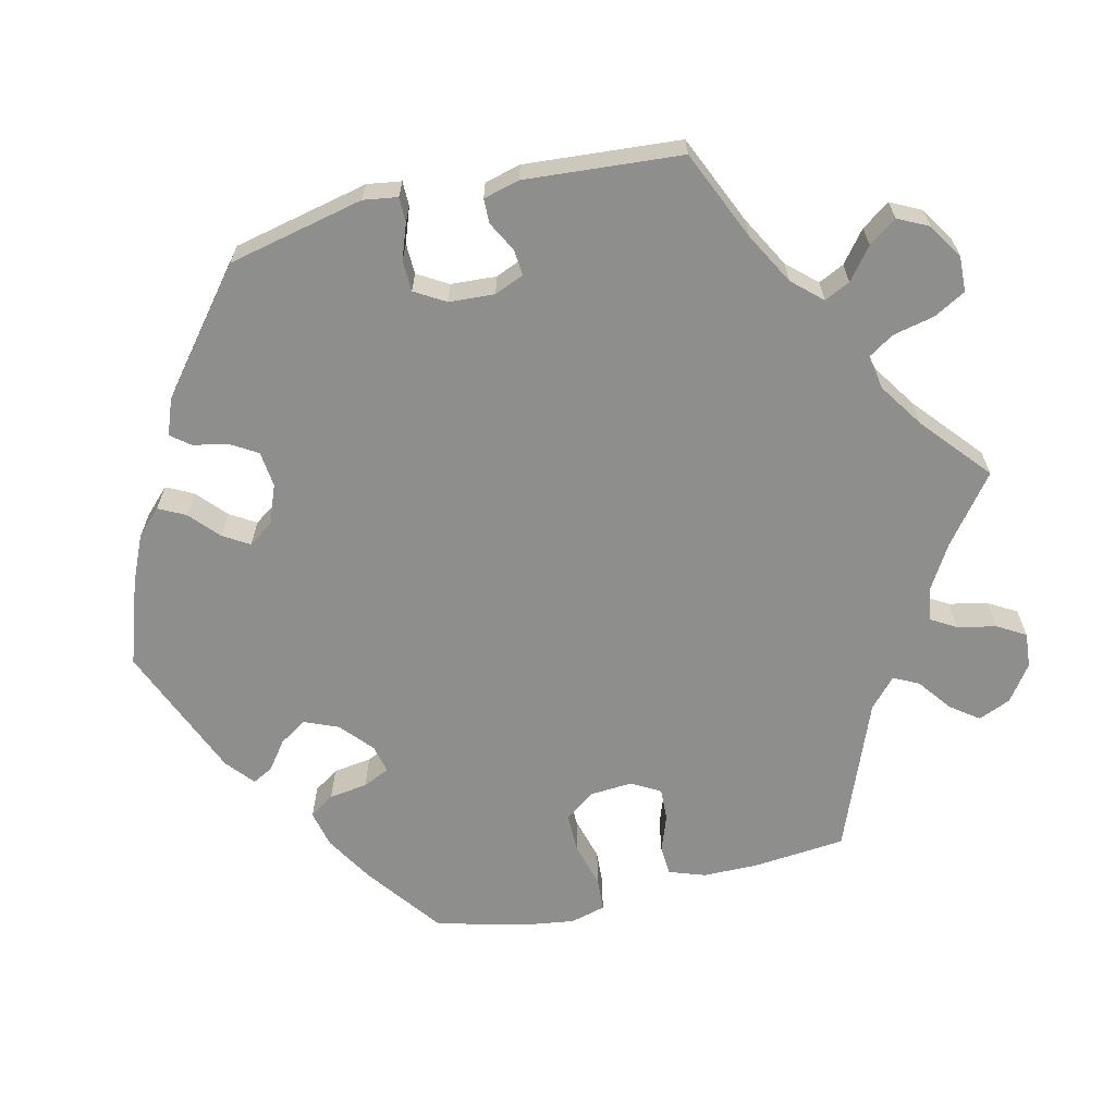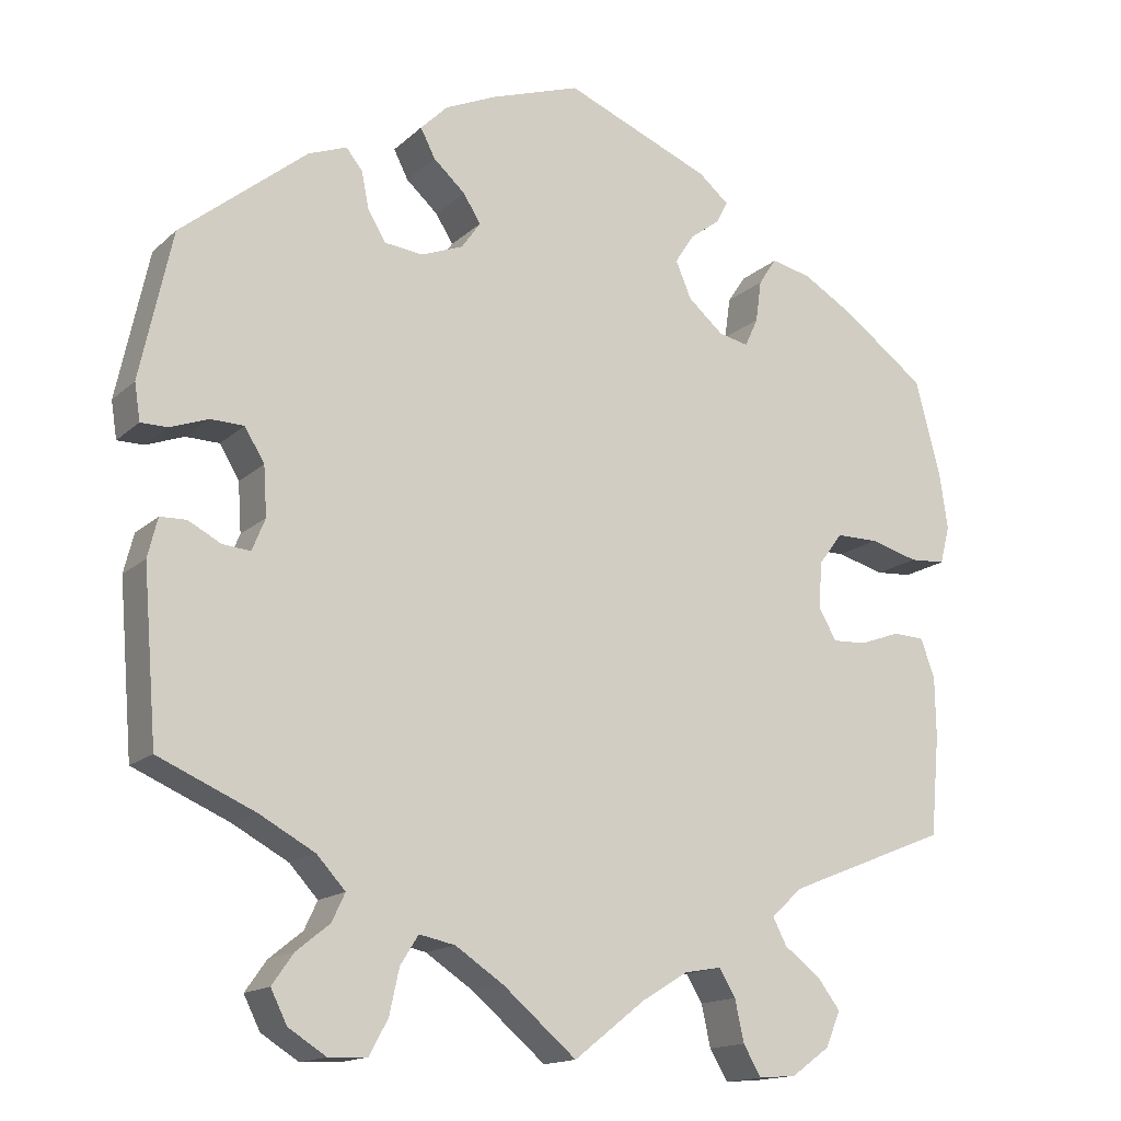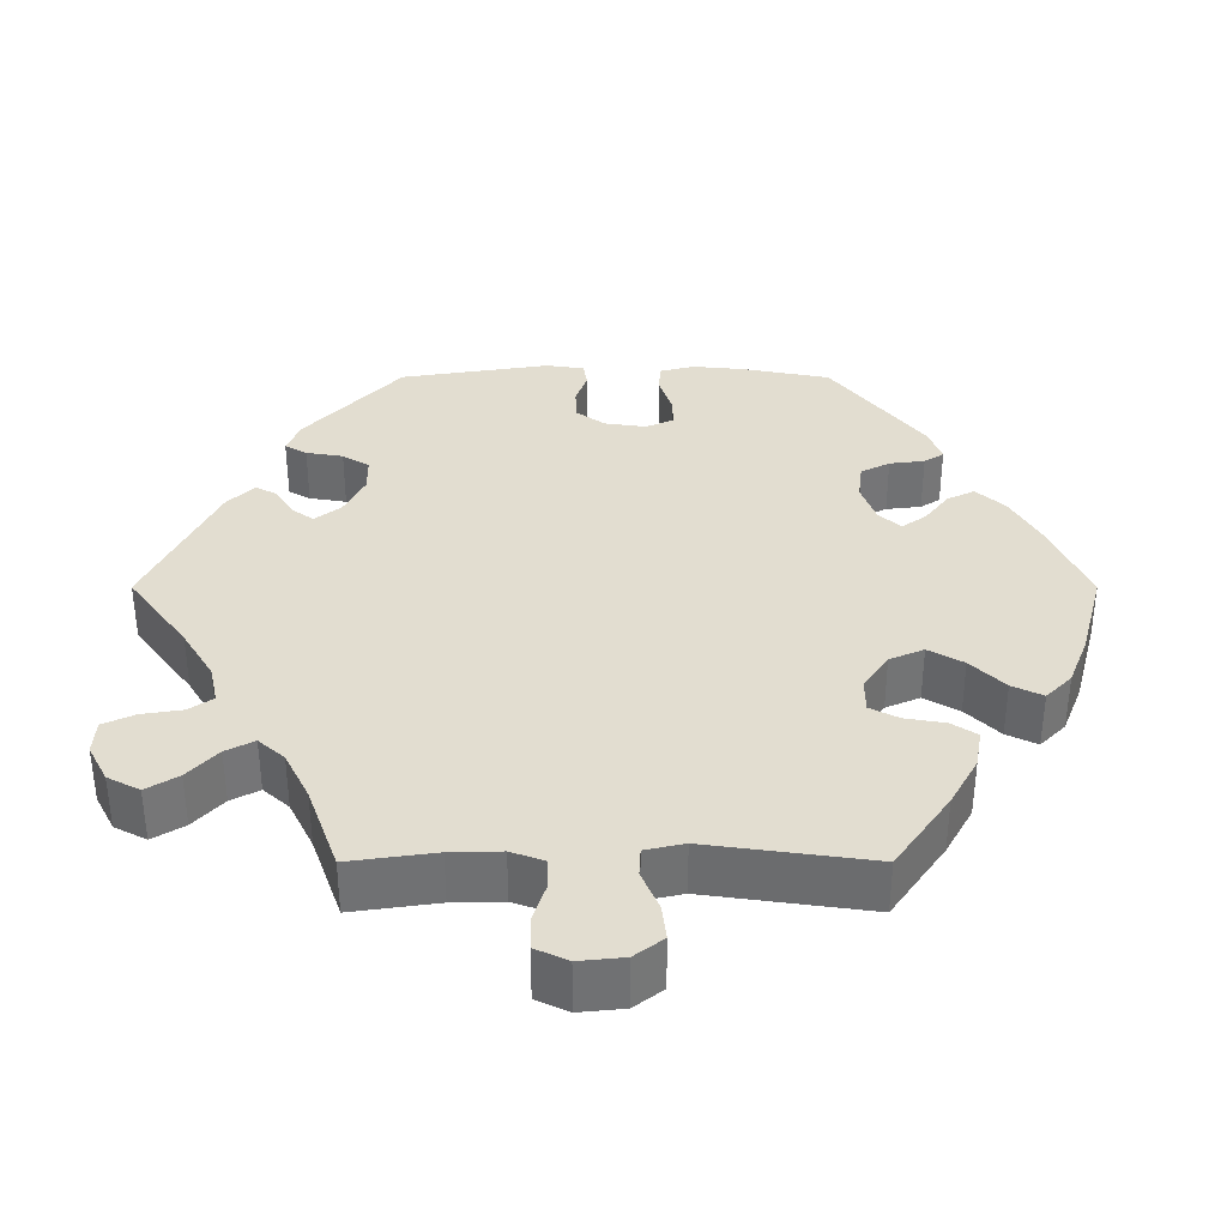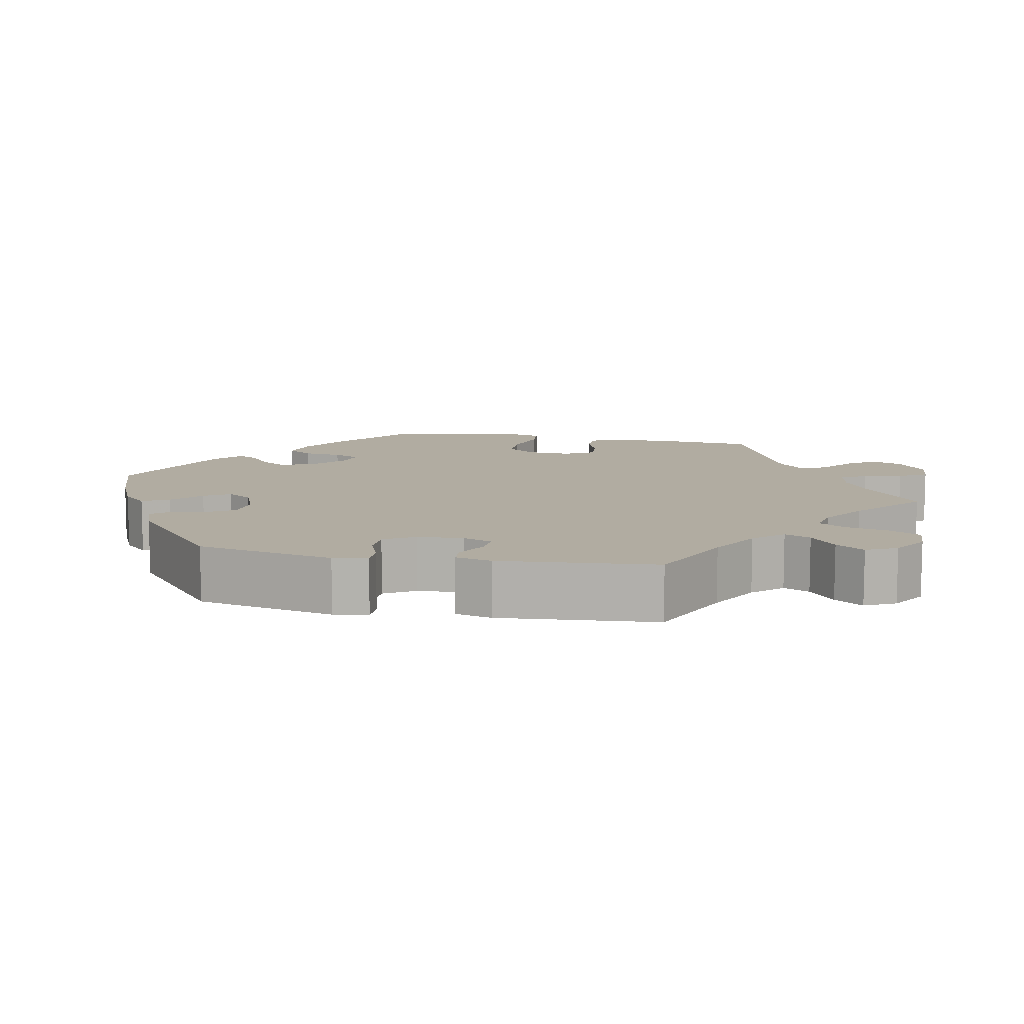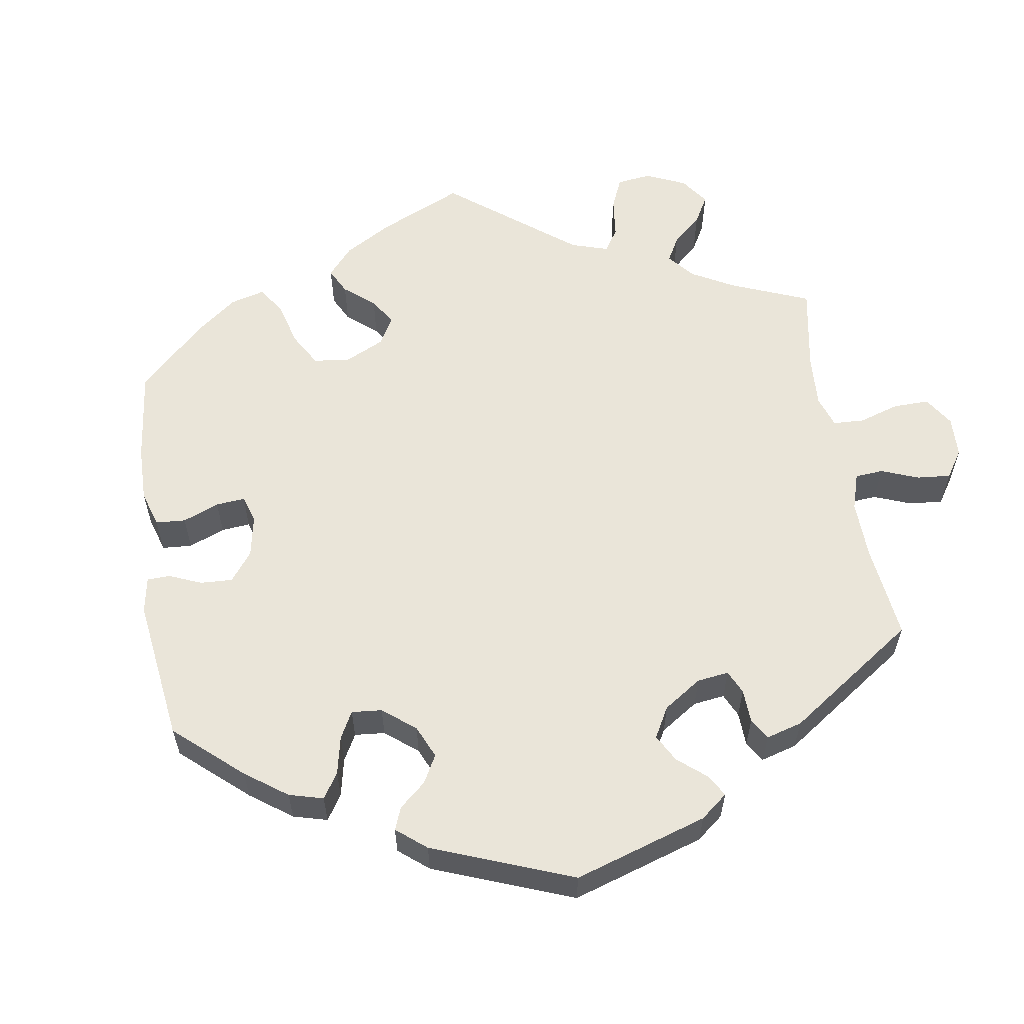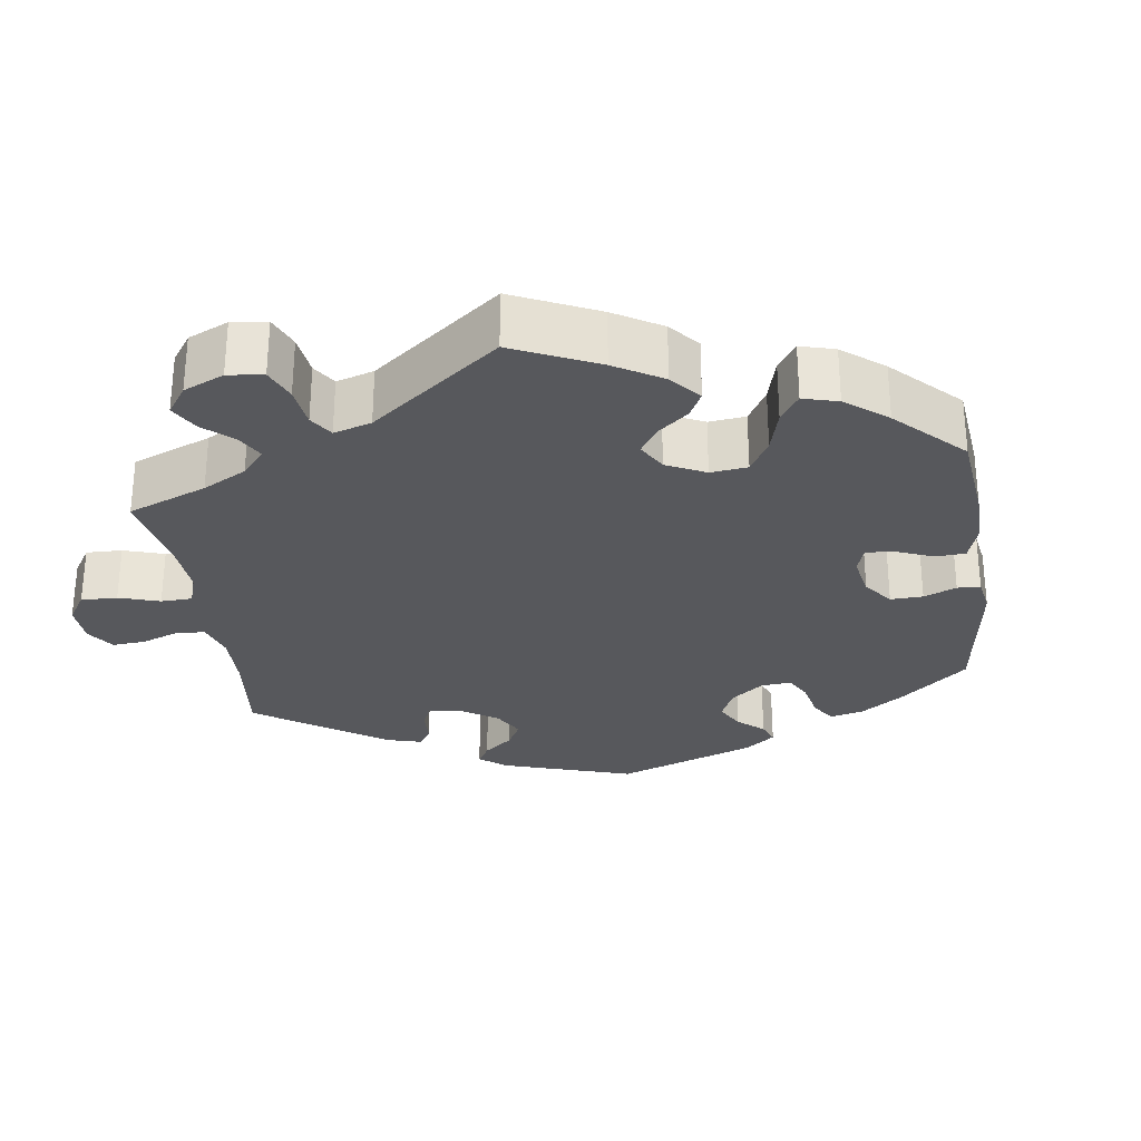
<metadata>
{"format":"obj","ext":"obj","renderer":"f3d","projection":"perspective","resolution":1024,"background":"white","views":[{"elev":-64.9,"azim":103.6,"up":"+Y"},{"elev":-15.5,"azim":150.3,"up":"+Z"},{"elev":35.3,"azim":-150.0,"up":"+Y"},{"elev":10.2,"azim":101.2,"up":"+Y"},{"elev":58.2,"azim":51.1,"up":"+Y"},{"elev":-28.5,"azim":-112.0,"up":"+Y"}]}
</metadata>
<code>
v 0.11 0.07 0.54
v 0.172 0.07 0.512
v 0.205 0.07 0.479
v 0.187 0.07 0.444
v 0.148 0.07 0.409
v 0.127 0.07 0.375
v 0.15 0.07 0.342
v 0.201 0.07 0.322
v 0.248 0.07 0.327
v 0.27 0.07 0.363
v 0.279 0.07 0.408
v 0.299 0.07 0.433
v 0.346 0.07 0.415
v 0.5 0.07 0.29
v 0.539 0.07 0.11
v 0.532 0.07 0.065
v 0.499 0.07 0.065
v 0.453 0.07 0.082
v 0.412 0.07 0.081
v 0.388 0.07 0.041
v 0.384 0.07 -0.019
v 0.4 0.07 -0.058
v 0.434 0.07 -0.055
v 0.474 0.07 -0.034
v 0.506 0.07 -0.035
v 0.518 0.07 -0.083
v 0.501 0.07 -0.289
v 0.383 0.07 -0.34
v 0.315 0.07 -0.377
v 0.28 0.07 -0.415
v 0.296 0.07 -0.449
v 0.337 0.07 -0.482
v 0.363 0.07 -0.519
v 0.343 0.07 -0.559
v 0.297 0.07 -0.588
v 0.25 0.07 -0.586
v 0.227 0.07 -0.544
v 0.215 0.07 -0.489
v 0.193 0.07 -0.454
v 0.149 0.07 -0.463
v 0.09 0.07 -0.502
v 0 0.07 -0.578
v -0.088 0.07 -0.509
v -0.144 0.07 -0.475
v -0.189 0.07 -0.467
v -0.209 0.07 -0.5
v -0.22 0.07 -0.551
v -0.242 0.07 -0.588
v -0.288 0.07 -0.584
v -0.335 0.07 -0.55
v -0.353 0.07 -0.507
v -0.325 0.07 -0.47
v -0.281 0.07 -0.437
v -0.264 0.07 -0.404
v -0.302 0.07 -0.369
v -0.5 0.07 -0.289
v -0.511 0.07 -0.167
v -0.51 0.07 -0.094
v -0.493 0.07 -0.046
v -0.454 0.07 -0.044
v -0.405 0.07 -0.062
v -0.363 0.07 -0.064
v -0.341 0.07 -0.026
v -0.345 0.07 0.031
v -0.374 0.07 0.07
v -0.426 0.07 0.07
v -0.485 0.07 0.054
v -0.529 0.07 0.057
v -0.541 0.07 0.103
v -0.531 0.07 0.172
v -0.5 0.07 0.289
v -0.4 0.07 0.363
v -0.336 0.07 0.401
v -0.287 0.07 0.412
v -0.265 0.07 0.379
v -0.258 0.07 0.328
v -0.242 0.07 0.293
v -0.205 0.07 0.301
v -0.162 0.07 0.338
v -0.143 0.07 0.383
v -0.166 0.07 0.419
v -0.203 0.07 0.447
v -0.217 0.07 0.474
v -0.18 0.07 0.505
v -0.001 0.07 0.578
v 0.11 0 0.54
v 0.172 0 0.512
v 0.205 0 0.479
v 0.187 0 0.444
v 0.148 0 0.409
v 0.127 0 0.375
v 0.15 0 0.342
v 0.201 0 0.322
v 0.248 0 0.327
v 0.27 0 0.363
v 0.279 0 0.408
v 0.299 0 0.433
v 0.346 0 0.415
v 0.5 0 0.29
v 0.539 0 0.11
v 0.532 0 0.065
v 0.499 0 0.065
v 0.453 0 0.082
v 0.412 0 0.081
v 0.388 0 0.041
v 0.384 0 -0.019
v 0.4 0 -0.058
v 0.434 0 -0.055
v 0.474 0 -0.034
v 0.506 0 -0.035
v 0.518 0 -0.083
v 0.501 0 -0.289
v 0.383 0 -0.34
v 0.315 0 -0.377
v 0.28 0 -0.415
v 0.296 0 -0.449
v 0.337 0 -0.482
v 0.363 0 -0.519
v 0.343 0 -0.559
v 0.297 0 -0.588
v 0.25 0 -0.586
v 0.227 0 -0.544
v 0.215 0 -0.489
v 0.193 0 -0.454
v 0.149 0 -0.463
v 0.09 0 -0.502
v 0 0 -0.578
v -0.088 0 -0.509
v -0.144 0 -0.475
v -0.189 0 -0.467
v -0.209 0 -0.5
v -0.22 0 -0.551
v -0.242 0 -0.588
v -0.288 0 -0.584
v -0.335 0 -0.55
v -0.353 0 -0.507
v -0.325 0 -0.47
v -0.281 0 -0.437
v -0.264 0 -0.404
v -0.302 0 -0.369
v -0.5 0 -0.289
v -0.511 0 -0.167
v -0.51 0 -0.094
v -0.493 0 -0.046
v -0.454 0 -0.044
v -0.405 0 -0.062
v -0.363 0 -0.064
v -0.341 0 -0.026
v -0.345 0 0.031
v -0.374 0 0.07
v -0.426 0 0.07
v -0.485 0 0.054
v -0.529 0 0.057
v -0.541 0 0.103
v -0.531 0 0.172
v -0.5 0 0.289
v -0.4 0 0.363
v -0.336 0 0.401
v -0.287 0 0.412
v -0.265 0 0.379
v -0.258 0 0.328
v -0.242 0 0.293
v -0.205 0 0.301
v -0.162 0 0.338
v -0.143 0 0.383
v -0.166 0 0.419
v -0.203 0 0.447
v -0.217 0 0.474
v -0.18 0 0.505
v -0.001 0 0.578
f 81 82 83 84
f 80 81 84 85
f 79 80 85 1
f 73 74 75 76
f 73 76 77
f 72 73 77
f 71 72 77
f 70 71 77
f 69 70 77 78
f 66 67 68 69
f 65 66 69 78
f 58 59 60 61
f 58 61 62
f 55 56 57 58
f 54 55 58 62
f 50 51 52 53
f 50 53 54
f 49 50 54
f 46 47 48 49
f 45 46 49 54
f 44 45 54 62
f 41 42 43
f 40 41 43 44
f 39 40 44 62
f 35 36 37 38
f 35 38 39
f 34 35 39
f 31 32 33 34
f 30 31 34 39
f 29 30 39 62
f 25 26 27 28
f 23 24 25 28
f 22 23 28 29
f 21 22 29 62
f 15 16 17 18
f 15 18 19
f 14 15 19
f 13 14 19 20
f 10 11 12 13
f 9 10 13 20
f 2 3 4 5
f 2 5 6
f 1 2 6
f 79 1 6
f 64 65 78 79
f 63 64 79 6
f 62 63 6 7
f 21 62 7 8
f 8 9 20 21
f 169 168 167 166
f 170 169 166 165
f 86 170 165 164
f 161 160 159 158
f 162 161 158
f 162 158 157
f 162 157 156
f 162 156 155
f 163 162 155 154
f 154 153 152 151
f 163 154 151 150
f 146 145 144 143
f 147 146 143
f 143 142 141 140
f 147 143 140 139
f 138 137 136 135
f 139 138 135
f 139 135 134
f 134 133 132 131
f 139 134 131 130
f 147 139 130 129
f 128 127 126
f 129 128 126 125
f 147 129 125 124
f 123 122 121 120
f 124 123 120
f 124 120 119
f 119 118 117 116
f 124 119 116 115
f 147 124 115 114
f 113 112 111 110
f 113 110 109 108
f 114 113 108 107
f 147 114 107 106
f 103 102 101 100
f 104 103 100
f 104 100 99
f 105 104 99 98
f 98 97 96 95
f 105 98 95 94
f 90 89 88 87
f 91 90 87
f 91 87 86
f 91 86 164
f 164 163 150 149
f 91 164 149 148
f 92 91 148 147
f 93 92 147 106
f 106 105 94 93
f 1 86 87 2
f 2 87 88 3
f 3 88 89 4
f 4 89 90 5
f 5 90 91 6
f 6 91 92 7
f 7 92 93 8
f 8 93 94 9
f 9 94 95 10
f 10 95 96 11
f 11 96 97 12
f 12 97 98 13
f 13 98 99 14
f 14 99 100 15
f 15 100 101 16
f 16 101 102 17
f 17 102 103 18
f 18 103 104 19
f 19 104 105 20
f 20 105 106 21
f 21 106 107 22
f 22 107 108 23
f 23 108 109 24
f 24 109 110 25
f 25 110 111 26
f 26 111 112 27
f 27 112 113 28
f 28 113 114 29
f 29 114 115 30
f 30 115 116 31
f 31 116 117 32
f 32 117 118 33
f 33 118 119 34
f 34 119 120 35
f 35 120 121 36
f 36 121 122 37
f 37 122 123 38
f 38 123 124 39
f 39 124 125 40
f 40 125 126 41
f 41 126 127 42
f 42 127 128 43
f 43 128 129 44
f 44 129 130 45
f 45 130 131 46
f 46 131 132 47
f 47 132 133 48
f 48 133 134 49
f 49 134 135 50
f 50 135 136 51
f 51 136 137 52
f 52 137 138 53
f 53 138 139 54
f 54 139 140 55
f 55 140 141 56
f 56 141 142 57
f 57 142 143 58
f 58 143 144 59
f 59 144 145 60
f 60 145 146 61
f 61 146 147 62
f 62 147 148 63
f 63 148 149 64
f 64 149 150 65
f 65 150 151 66
f 66 151 152 67
f 67 152 153 68
f 68 153 154 69
f 69 154 155 70
f 70 155 156 71
f 71 156 157 72
f 72 157 158 73
f 73 158 159 74
f 74 159 160 75
f 75 160 161 76
f 76 161 162 77
f 77 162 163 78
f 78 163 164 79
f 79 164 165 80
f 80 165 166 81
f 81 166 167 82
f 82 167 168 83
f 83 168 169 84
f 84 169 170 85
f 85 170 86 1

</code>
